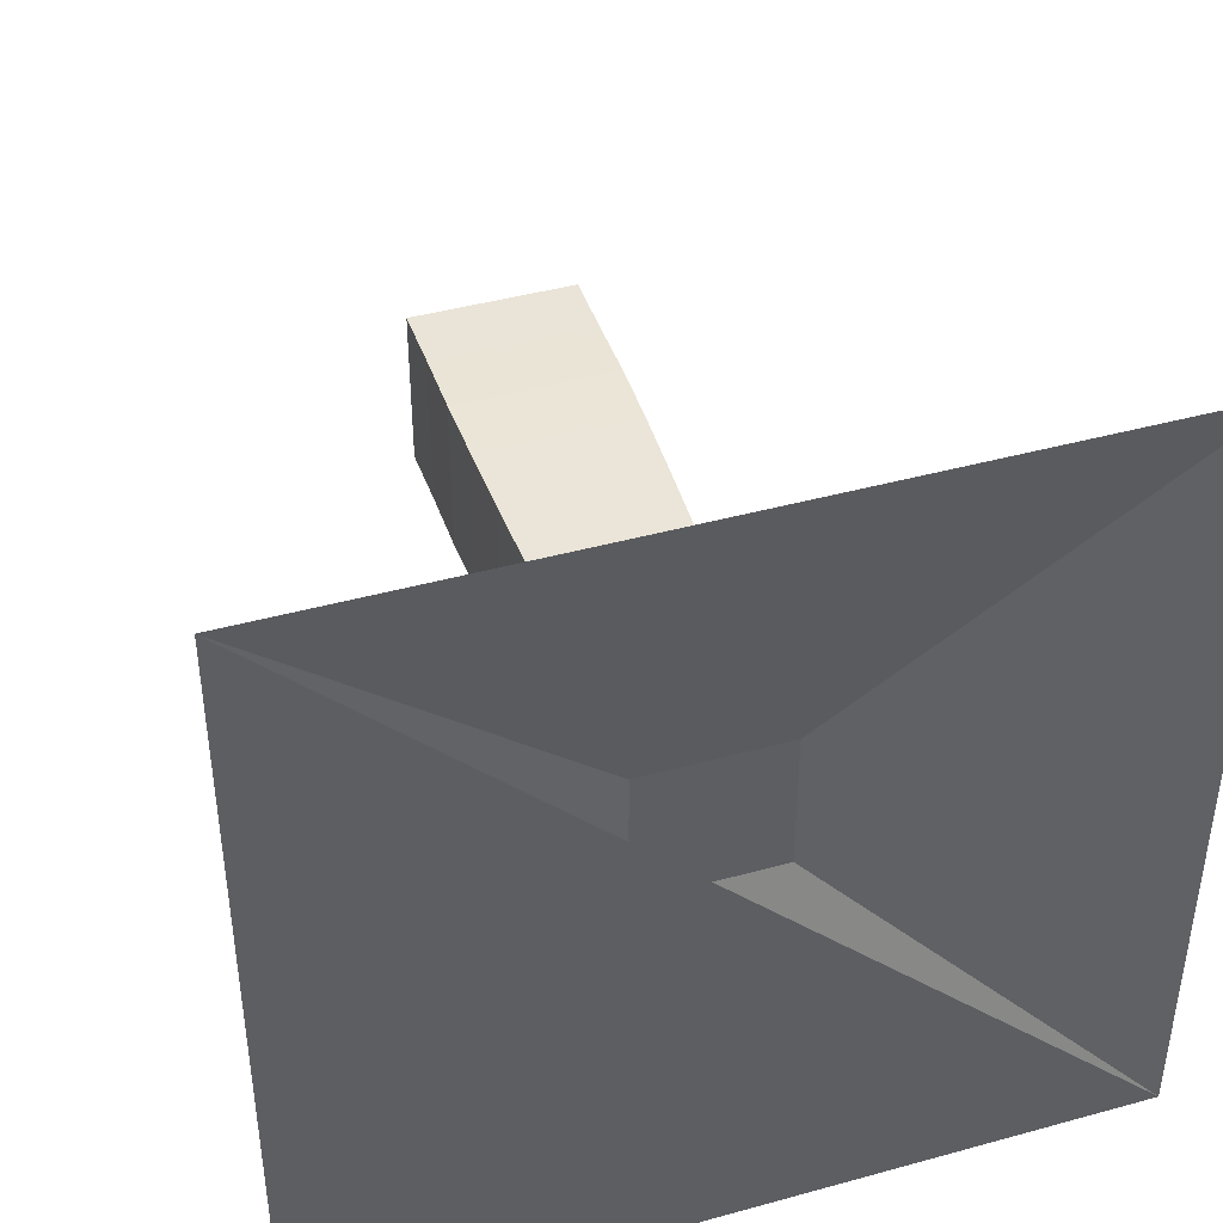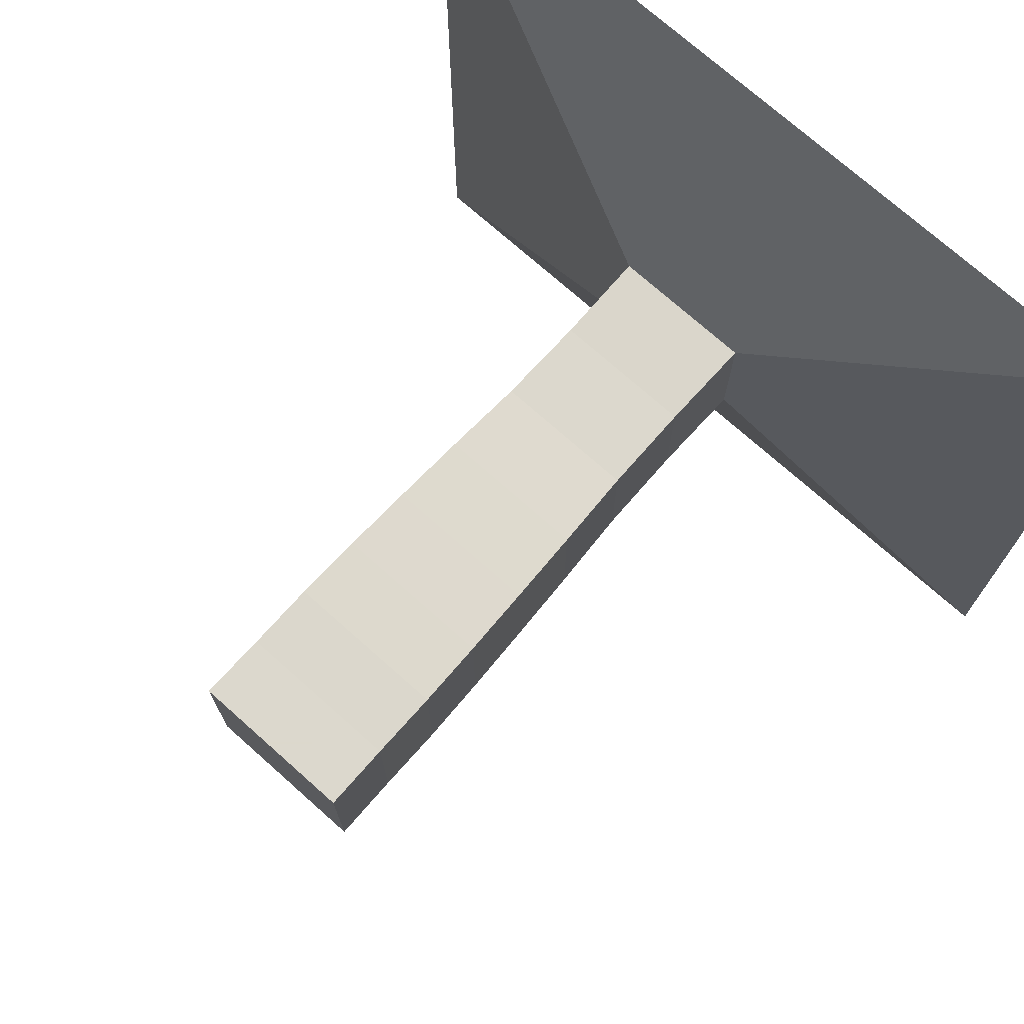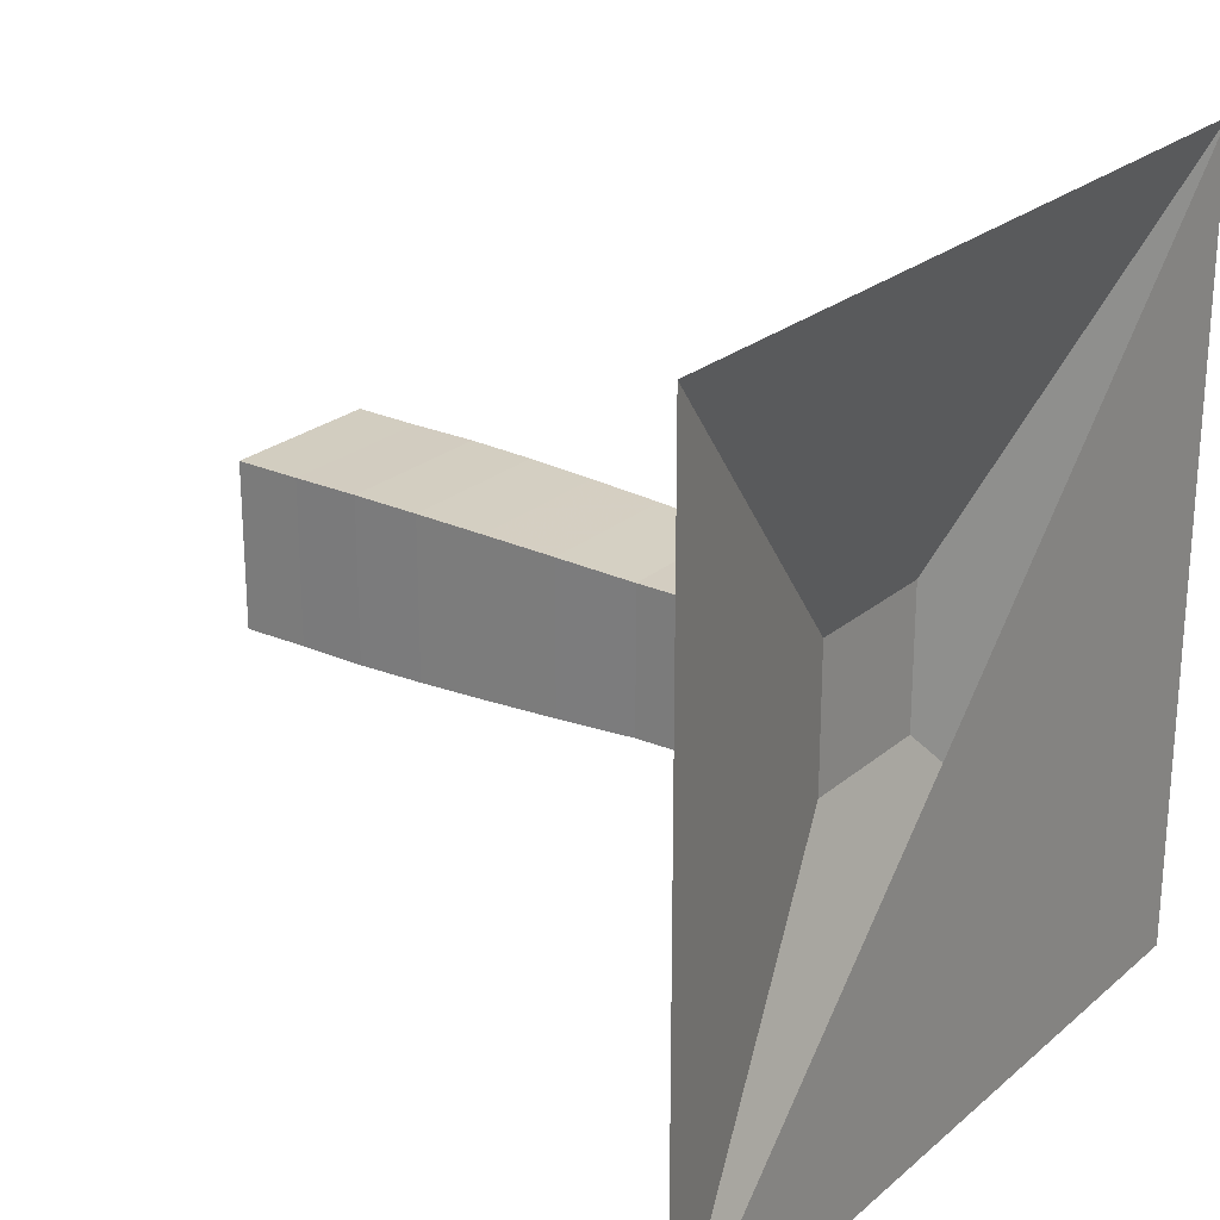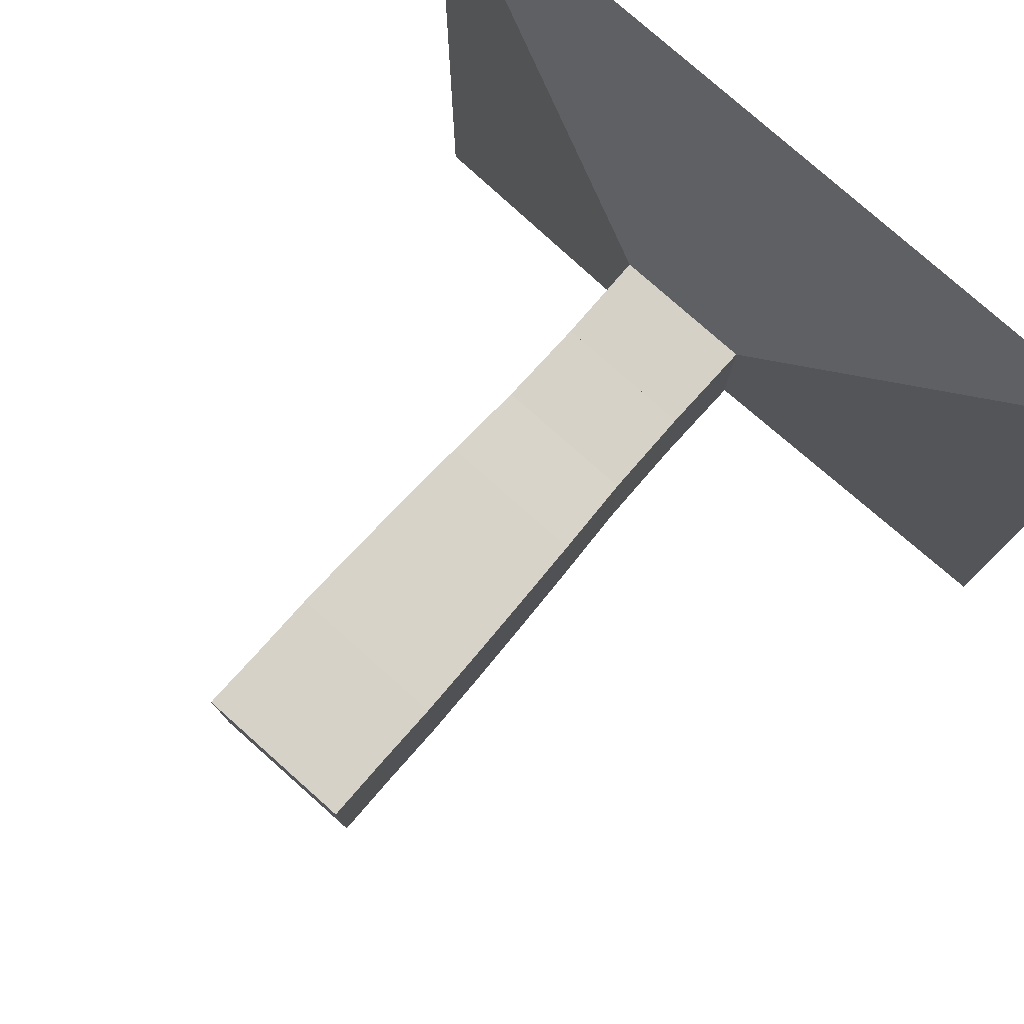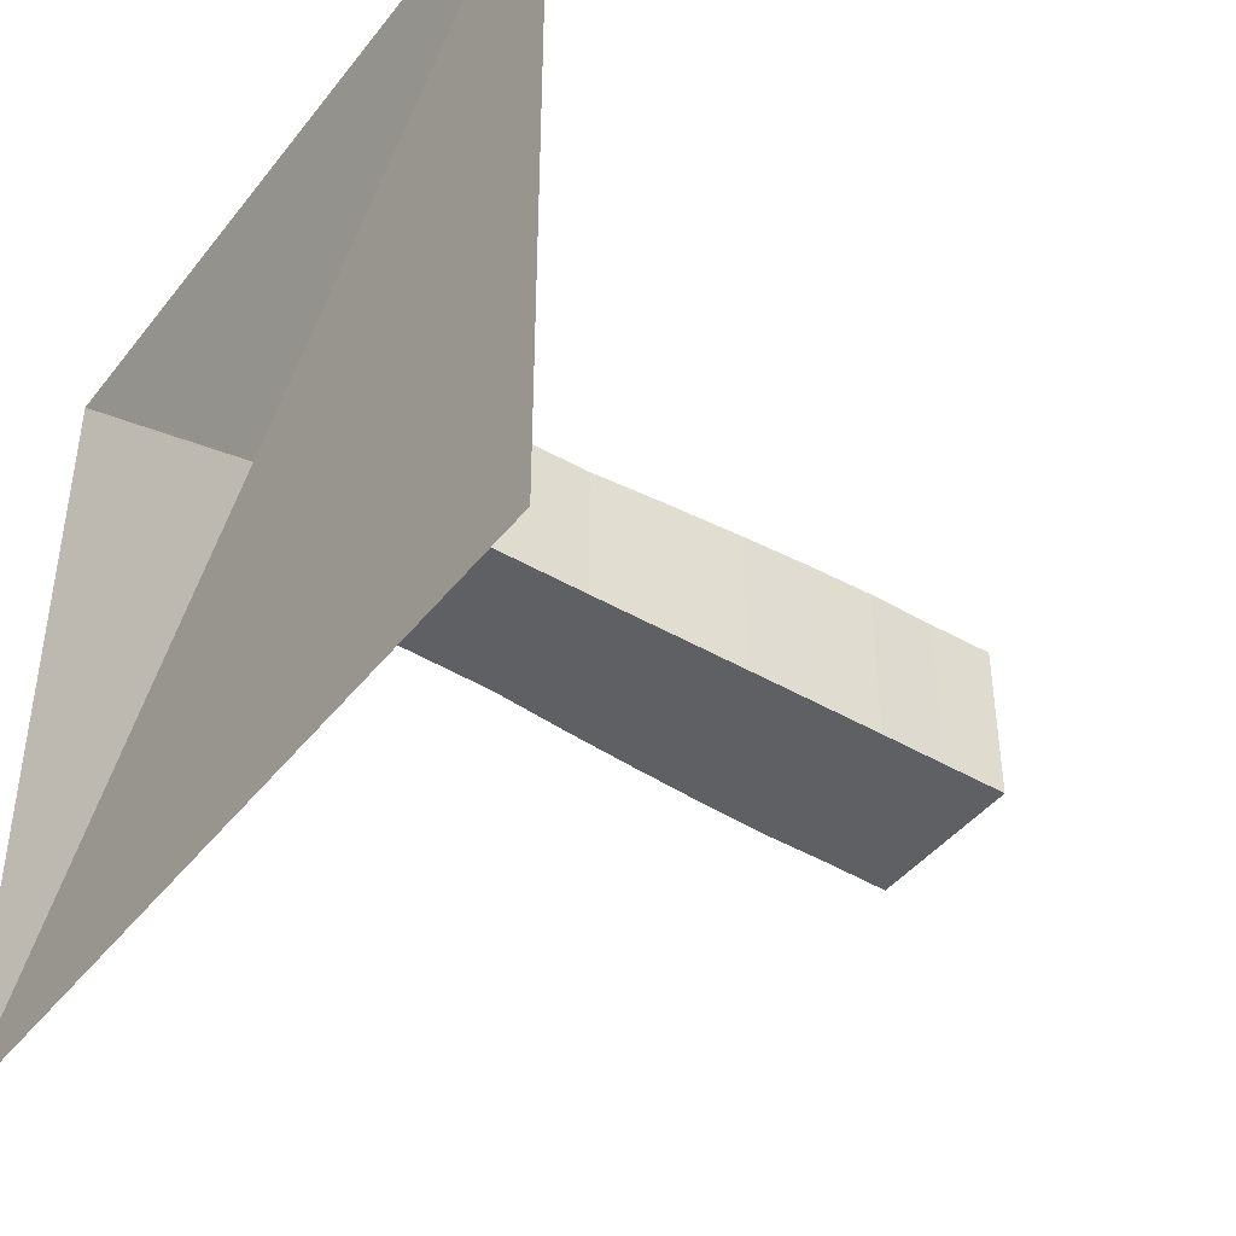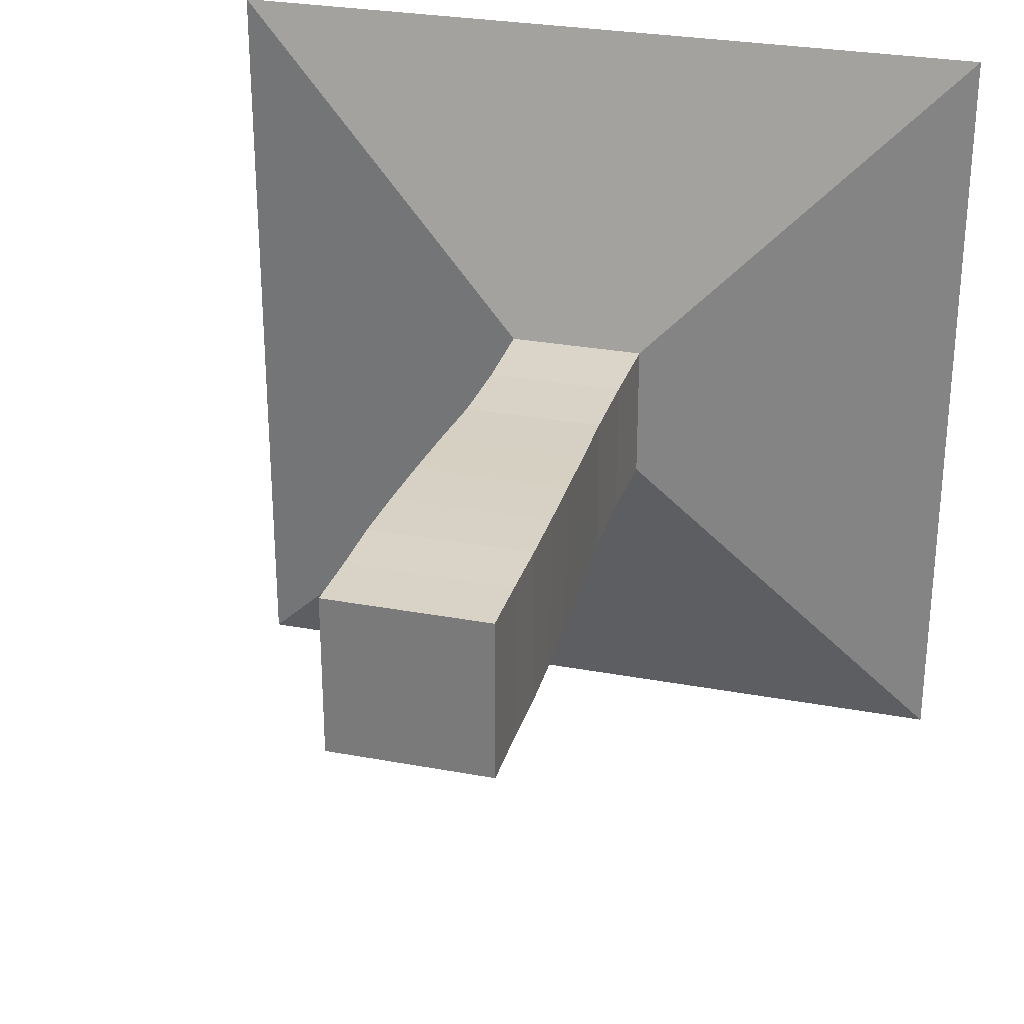
<metadata>
{"format":"obj","ext":"obj","renderer":"f3d","projection":"perspective","resolution":1024,"background":"white","views":[{"elev":42.7,"azim":-108.2,"up":"+Y"},{"elev":73.2,"azim":131.7,"up":"+Y"},{"elev":24.3,"azim":-143.7,"up":"+Z"},{"elev":78.2,"azim":131.6,"up":"+Y"},{"elev":-43.3,"azim":-35.0,"up":"+Z"},{"elev":28.5,"azim":105.7,"up":"+Z"}]}
</metadata>
<code>
v 0 -1 -1
v 0 -1 1
v 0 1 1
v 0 1 -1
v 0.2212 -0.1772 -0.1772
v 0.2212 -0.1772 0.1772
v 0.2212 0.1772 0.1772
v 0.2212 0.1772 -0.1772
v 0.4505 -0.1741 -0.1741
v 0.4505 -0.1741 0.1741
v 0.4505 0.1741 0.1741
v 0.4505 0.1741 -0.1741
v 0.673 -0.1767 -0.1767
v 0.673 -0.1767 0.1767
v 0.673 0.1767 0.1767
v 0.673 0.1767 -0.1767
v 0.8733 -0.1862 -0.1862
v 0.8733 -0.1862 0.1862
v 0.8733 0.1862 0.1862
v 0.8733 0.1862 -0.1862
v 1.059 -0.1934 -0.1934
v 1.059 -0.1934 0.1934
v 1.059 0.1934 0.1934
v 1.059 0.1934 -0.1934
v 1.234 -0.1992 -0.1992
v 1.234 -0.1992 0.1992
v 1.234 0.1992 0.1992
v 1.234 0.1992 -0.1992
v 1.402 -0.203 -0.203
v 1.402 -0.203 0.203
v 1.402 0.203 0.203
v 1.402 0.203 -0.203
v 1.571 -0.2029 -0.2029
v 1.571 -0.2029 0.2029
v 1.571 0.2029 0.2029
v 1.571 0.2029 -0.2029
v 1.737 -0.2047 -0.2047
v 1.737 -0.2047 0.2047
v 1.737 0.2047 0.2047
v 1.737 0.2047 -0.2047
f 1 2 4 5
f 5 6 7 8
f 5 6 2 1
f 6 7 3 2
f 7 8 4 3
f 8 5 1 4
f 9 10 11 12
f 9 10 6 5
f 10 11 7 6
f 11 12 8 7
f 12 9 5 8
f 13 14 15 16
f 13 14 10 9
f 14 15 11 10
f 15 16 12 11
f 16 13 9 12
f 17 18 19 20
f 17 18 14 13
f 18 19 15 14
f 19 20 16 15
f 20 17 13 16
f 21 22 23 24
f 21 22 18 17
f 22 23 19 18
f 23 24 20 19
f 24 21 17 20
f 25 26 27 28
f 25 26 22 21
f 26 27 23 22
f 27 28 24 23
f 28 25 21 24
f 29 30 31 32
f 29 30 26 25
f 30 31 27 26
f 31 32 28 27
f 32 29 25 28
f 33 34 35 36
f 33 34 30 29
f 34 35 31 30
f 35 36 32 31
f 36 33 29 32
f 37 38 39 40
f 37 38 34 33
f 38 39 35 34
f 39 40 36 35
f 40 37 33 36

</code>
